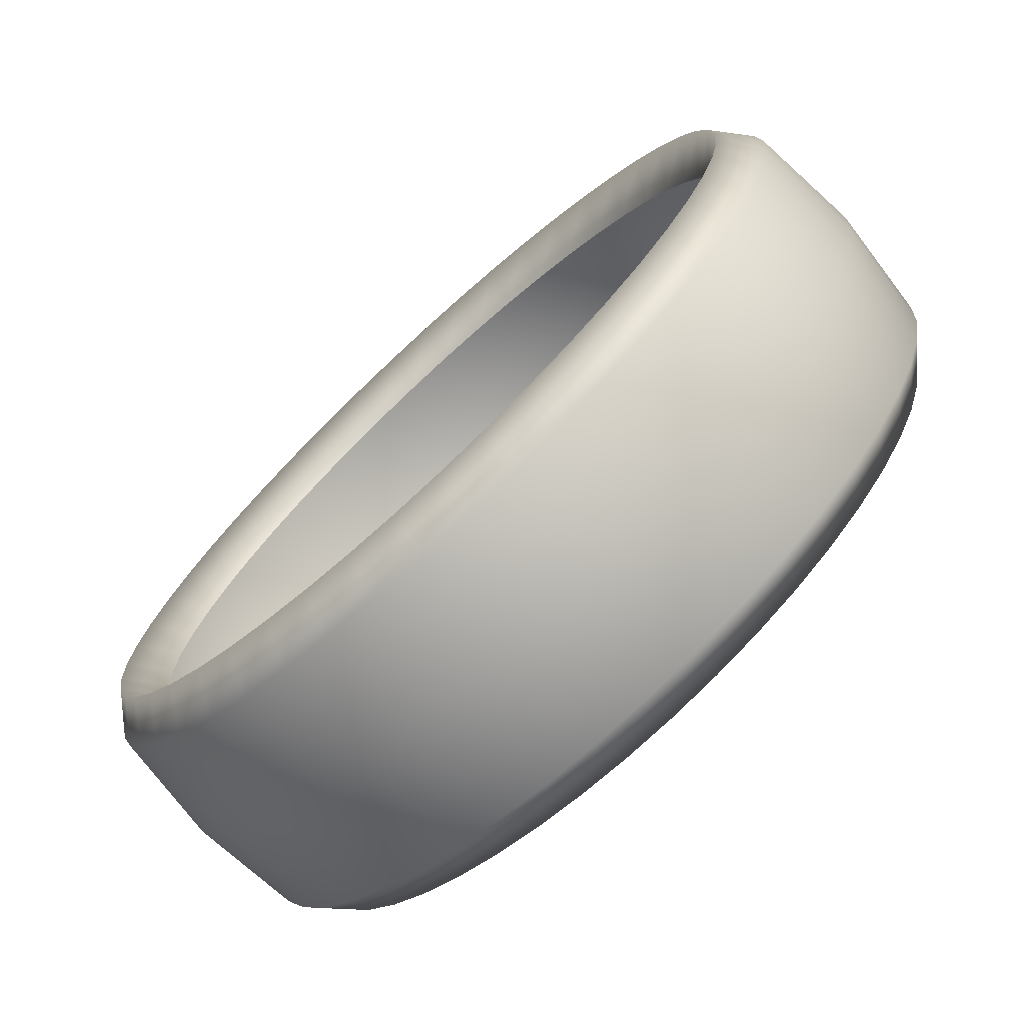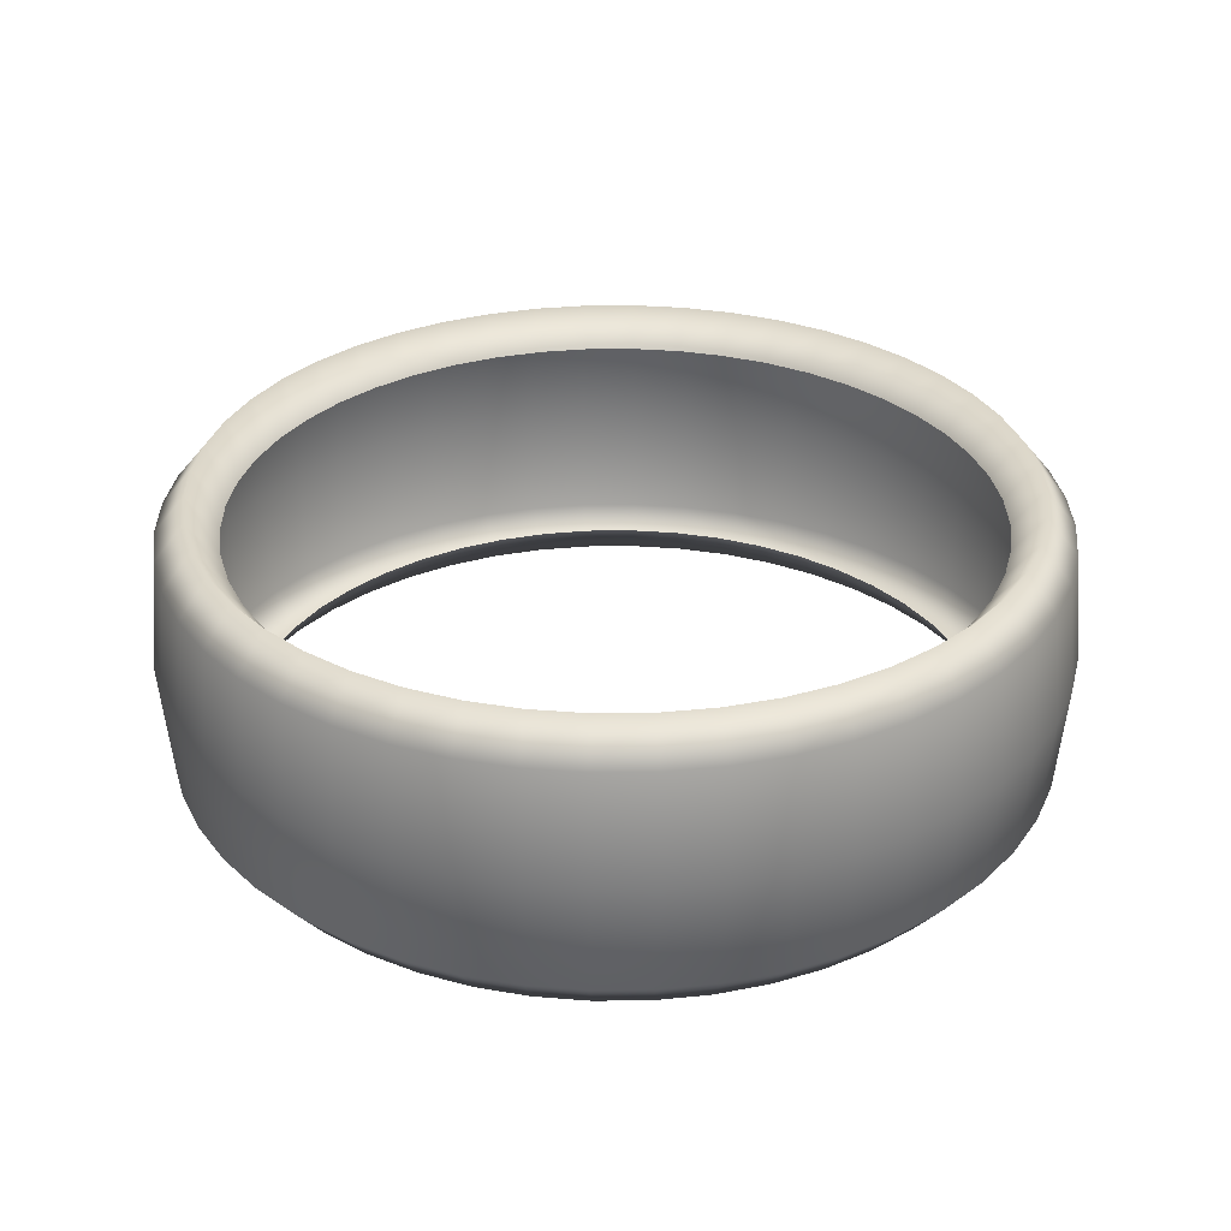
<metadata>
{"format":"obj","ext":"obj","renderer":"f3d","projection":"perspective","resolution":1024,"background":"white","views":[{"elev":-74.5,"azim":-137.5,"up":"+Z"},{"elev":30.8,"azim":32.9,"up":"+Y"}]}
</metadata>
<code>
g ThroneRoom_Curtain_Hoop
v 0.562 0.1692 -0.07399
v 0.6081 0.2256 -0.08006
v 0.6134 0.2256 -6.104e-07
v 0.5668 0.1692 -6.104e-07
v 0.6599 0.1692 -6.104e-07
v 0.6543 0.1692 -0.08614
v 0.5475 0.1692 -0.1467
v 0.5925 0.2256 -0.1588
v 0.6374 0.1692 -0.1708
v 0.5237 0.1692 -0.2169
v 0.5667 0.2256 -0.2347
v 0.6097 0.1692 -0.2525
v 0.4909 0.1692 -0.2834
v 0.5312 0.2256 -0.3067
v 0.5715 0.1692 -0.33
v 0.4497 0.1692 -0.3451
v 0.4866 0.2256 -0.3734
v 0.5235 0.1692 -0.4017
v 0.4008 0.1692 -0.4008
v 0.4337 0.2256 -0.4337
v 0.4666 0.1692 -0.4666
v 0.3451 0.1692 -0.4497
v 0.3734 0.2256 -0.4866
v 0.4017 0.1692 -0.5235
v 0.2834 0.1692 -0.4909
v 0.3067 0.2256 -0.5312
v 0.33 0.1692 -0.5715
v 0.2169 0.1692 -0.5237
v 0.2347 0.2256 -0.5667
v 0.2525 0.1692 -0.6097
v 0.1467 0.1692 -0.5475
v 0.1588 0.2256 -0.5925
v 0.1708 0.1692 -0.6374
v 0.07399 0.1692 -0.562
v 0.08006 0.2256 -0.6081
v 0.08614 0.1692 -0.6543
v 7.629e-08 0.1692 -0.5668
v 7.629e-08 0.2256 -0.6134
v 7.629e-08 0.1692 -0.6599
v -0.07399 0.1692 -0.562
v -0.08006 0.2256 -0.6081
v -0.08614 0.1692 -0.6543
v -0.1467 0.1692 -0.5475
v -0.1588 0.2256 -0.5925
v -0.1708 0.1692 -0.6374
v -0.2169 0.1692 -0.5237
v -0.2347 0.2256 -0.5667
v -0.2525 0.1692 -0.6097
v -0.2834 0.1692 -0.4909
v -0.3067 0.2256 -0.5312
v -0.33 0.1692 -0.5715
v -0.3451 0.1692 -0.4497
v -0.3734 0.2256 -0.4866
v -0.4017 0.1692 -0.5235
v -0.4008 0.1692 -0.4008
v -0.4337 0.2256 -0.4337
v -0.4666 0.1692 -0.4666
v -0.4497 0.1692 -0.3451
v -0.4866 0.2256 -0.3734
v -0.5235 0.1692 -0.4017
v -0.4909 0.1692 -0.2834
v -0.5312 0.2256 -0.3067
v -0.5715 0.1692 -0.33
v -0.5237 0.1692 -0.2169
v -0.5667 0.2256 -0.2347
v -0.6097 0.1692 -0.2525
v -0.5475 0.1692 -0.1467
v -0.5925 0.2256 -0.1588
v -0.6374 0.1692 -0.1708
v -0.562 0.1692 -0.07399
v -0.6081 0.2256 -0.08006
v -0.6543 0.1692 -0.08614
v -0.5668 0.1692 -6.104e-07
v -0.6134 0.2256 -6.104e-07
v -0.6599 0.1692 -6.104e-07
v -0.562 0.1692 0.07399
v -0.6081 0.2256 0.08006
v -0.6543 0.1692 0.08614
v -0.5475 0.1692 0.1467
v -0.5925 0.2256 0.1588
v -0.6374 0.1692 0.1708
v -0.5237 0.1692 0.2169
v -0.5667 0.2256 0.2347
v -0.6097 0.1692 0.2525
v -0.4909 0.1692 0.2834
v -0.5312 0.2256 0.3067
v -0.5715 0.1692 0.33
v -0.4497 0.1692 0.3451
v -0.4866 0.2256 0.3734
v -0.5235 0.1692 0.4017
v -0.4008 0.1692 0.4008
v -0.4337 0.2256 0.4337
v -0.4666 0.1692 0.4666
v -0.3451 0.1692 0.4497
v -0.3734 0.2256 0.4866
v -0.4017 0.1692 0.5235
v -0.2834 0.1692 0.4909
v -0.3067 0.2256 0.5312
v -0.33 0.1692 0.5715
v -0.2169 0.1692 0.5237
v -0.2347 0.2256 0.5667
v -0.2525 0.1692 0.6097
v -0.1467 0.1692 0.5475
v -0.1588 0.2256 0.5925
v -0.1708 0.1692 0.6374
v -0.07399 0.1692 0.562
v -0.08006 0.2256 0.6081
v -0.08614 0.1692 0.6543
v 7.629e-08 0.1692 0.5668
v 7.629e-08 0.2256 0.6134
v 7.629e-08 0.1692 0.6599
v 0.07399 0.1692 0.562
v 0.08006 0.2256 0.6081
v 0.08614 0.1692 0.6543
v 0.1467 0.1692 0.5475
v 0.1588 0.2256 0.5925
v 0.1708 0.1692 0.6374
v 0.2169 0.1692 0.5237
v 0.2347 0.2256 0.5667
v 0.2525 0.1692 0.6097
v 0.2834 0.1692 0.4909
v 0.3067 0.2256 0.5312
v 0.33 0.1692 0.5715
v 0.3451 0.1692 0.4497
v 0.3734 0.2256 0.4866
v 0.4017 0.1692 0.5235
v 0.4008 0.1692 0.4008
v 0.4337 0.2256 0.4337
v 0.4666 0.1692 0.4666
v 0.4497 0.1692 0.3451
v 0.4866 0.2256 0.3734
v 0.5235 0.1692 0.4017
v 0.4909 0.1692 0.2834
v 0.5312 0.2256 0.3067
v 0.5715 0.1692 0.33
v 0.5237 0.1692 0.2169
v 0.5667 0.2256 0.2347
v 0.6097 0.1692 0.2525
v 0.5475 0.1692 0.1467
v 0.5925 0.2256 0.1588
v 0.6374 0.1692 0.1708
v 0.562 0.1692 0.07398
v 0.6081 0.2256 0.08006
v 0.6543 0.1692 0.08613
v 0.5668 0.1692 -6.104e-07
v 0.6134 0.2256 -6.104e-07
v 0.6599 0.1692 -6.104e-07
v 0.5358 -1.526e-07 0.4112
v 0.4776 -1.526e-07 0.4776
v 0.4112 -1.526e-07 0.5358
v 0.3377 -1.526e-07 0.5849
v 0.2585 -1.526e-07 0.624
v 0.1748 -1.526e-07 0.6524
v 0.08816 -1.526e-07 0.6696
v 7.629e-08 -1.526e-07 0.6754
v -0.08816 -1.526e-07 0.6696
v -0.1748 -1.526e-07 0.6524
v -0.2585 -1.526e-07 0.624
v -0.3377 -1.526e-07 0.5849
v -0.4112 -1.526e-07 0.5358
v -0.4776 -1.526e-07 0.4776
v -0.5358 -1.526e-07 0.4112
v -0.5849 -1.526e-07 0.3377
v -0.624 -1.526e-07 0.2585
v -0.6524 -1.526e-07 0.1748
v -0.6696 -1.526e-07 0.08816
v -0.6754 -1.526e-07 -6.104e-07
v -0.6696 -1.526e-07 -0.08816
v -0.6524 -1.526e-07 -0.1748
v -0.624 -1.526e-07 -0.2585
v -0.5849 -1.526e-07 -0.3377
v -0.5358 -1.526e-07 -0.4112
v -0.4776 -1.526e-07 -0.4776
v -0.4112 -1.526e-07 -0.5358
v -0.3377 -1.526e-07 -0.5849
v -0.2585 -1.526e-07 -0.624
v -0.1748 -1.526e-07 -0.6524
v -0.08816 -1.526e-07 -0.6696
v -2.289e-07 -1.526e-07 -0.6754
v 0.08816 -1.526e-07 -0.6696
v 0.1748 -1.526e-07 -0.6524
v 0.2585 -1.526e-07 -0.624
v 0.3377 -1.526e-07 -0.5849
v 0.4112 -1.526e-07 -0.5358
v 0.4776 -1.526e-07 -0.4776
v 0.5358 -1.526e-07 -0.4112
v 0.5849 -1.526e-07 -0.3377
v 0.624 -1.526e-07 -0.2585
v 0.6524 -1.526e-07 -0.1748
v 0.6696 -1.526e-07 -0.08816
v 0.6754 -1.526e-07 -6.104e-07
v 0.6599 -0.1692 -6.104e-07
v 0.6543 -0.1692 -0.08614
v 0.6374 -0.1692 -0.1708
v 0.6097 -0.1692 -0.2525
v 0.5715 -0.1692 -0.33
v 0.5235 -0.1692 -0.4017
v 0.4666 -0.1692 -0.4666
v 0.4017 -0.1692 -0.5235
v 0.33 -0.1692 -0.5715
v 0.2525 -0.1692 -0.6097
v 0.1708 -0.1692 -0.6374
v 0.08614 -0.1692 -0.6543
v 7.629e-08 -0.1692 -0.6599
v -0.08614 -0.1692 -0.6543
v -0.1708 -0.1692 -0.6374
v -0.2525 -0.1692 -0.6097
v -0.33 -0.1692 -0.5715
v -0.4017 -0.1692 -0.5235
v -0.4666 -0.1692 -0.4666
v -0.5235 -0.1692 -0.4017
v -0.5715 -0.1692 -0.33
v -0.6097 -0.1692 -0.2525
v -0.6374 -0.1692 -0.1708
v -0.6543 -0.1692 -0.08614
v -0.6599 -0.1692 -6.104e-07
v -0.6543 -0.1692 0.08614
v -0.6374 -0.1692 0.1708
v -0.6097 -0.1692 0.2525
v -0.5715 -0.1692 0.33
v -0.5235 -0.1692 0.4017
v -0.4666 -0.1692 0.4666
v -0.4017 -0.1692 0.5235
v -0.33 -0.1692 0.5715
v -0.2525 -0.1692 0.6097
v -0.1708 -0.1692 0.6374
v -0.08614 -0.1692 0.6543
v 7.629e-08 -0.1692 0.6599
v 0.08614 -0.1692 0.6543
v 0.1708 -0.1692 0.6374
v 0.2525 -0.1692 0.6097
v 0.33 -0.1692 0.5715
v 0.4017 -0.1692 0.5235
v 0.4666 -0.1692 0.4666
v 0.5235 -0.1692 0.4017
v 0.5849 -1.526e-07 0.3377
v 0.5715 -0.1692 0.33
v 0.624 -1.526e-07 0.2585
v 0.6097 -0.1692 0.2525
v 0.6524 -1.526e-07 0.1748
v 0.6374 -0.1692 0.1708
v 0.6696 -1.526e-07 0.08816
v 0.6543 -0.1692 0.08613
v 0.6754 -1.526e-07 -6.104e-07
v 0.6599 -0.1692 -6.104e-07
v 0.4866 -0.2256 0.3734
v 0.4337 -0.2256 0.4337
v 0.3734 -0.2256 0.4866
v 0.3067 -0.2256 0.5312
v 0.2347 -0.2256 0.5667
v 0.1588 -0.2256 0.5925
v 0.08006 -0.2256 0.6081
v 7.629e-08 -0.2256 0.6134
v -0.08006 -0.2256 0.6081
v -0.1588 -0.2256 0.5925
v -0.2347 -0.2256 0.5667
v -0.3067 -0.2256 0.5312
v -0.3734 -0.2256 0.4866
v -0.4337 -0.2256 0.4337
v -0.4866 -0.2256 0.3734
v -0.5312 -0.2256 0.3067
v -0.5667 -0.2256 0.2347
v -0.5925 -0.2256 0.1588
v -0.6081 -0.2256 0.08006
v -0.6134 -0.2256 -6.104e-07
v -0.6081 -0.2256 -0.08006
v -0.5925 -0.2256 -0.1588
v -0.5667 -0.2256 -0.2347
v -0.5312 -0.2256 -0.3067
v -0.4866 -0.2256 -0.3734
v -0.4337 -0.2256 -0.4337
v -0.3734 -0.2256 -0.4866
v -0.3067 -0.2256 -0.5312
v -0.2347 -0.2256 -0.5667
v -0.1588 -0.2256 -0.5925
v -0.08006 -0.2256 -0.6081
v 7.629e-08 -0.2256 -0.6134
v 0.08006 -0.2256 -0.6081
v 0.1588 -0.2256 -0.5925
v 0.2347 -0.2256 -0.5667
v 0.3067 -0.2256 -0.5312
v 0.3734 -0.2256 -0.4866
v 0.4337 -0.2256 -0.4337
v 0.4866 -0.2256 -0.3734
v 0.5312 -0.2256 -0.3067
v 0.5667 -0.2256 -0.2347
v 0.5925 -0.2256 -0.1588
v 0.6081 -0.2256 -0.08006
v 0.6134 -0.2256 -6.104e-07
v 0.5668 -0.1692 -6.104e-07
v 0.562 -0.1692 -0.07399
v 0.5475 -0.1692 -0.1467
v 0.5237 -0.1692 -0.2169
v 0.4909 -0.1692 -0.2834
v 0.4497 -0.1692 -0.3451
v 0.4008 -0.1692 -0.4008
v 0.3451 -0.1692 -0.4497
v 0.2834 -0.1692 -0.4909
v 0.2169 -0.1692 -0.5237
v 0.1467 -0.1692 -0.5475
v 0.07399 -0.1692 -0.562
v 7.629e-08 -0.1692 -0.5668
v -0.07399 -0.1692 -0.562
v -0.1467 -0.1692 -0.5475
v -0.2169 -0.1692 -0.5237
v -0.2834 -0.1692 -0.4909
v -0.3451 -0.1692 -0.4497
v -0.4008 -0.1692 -0.4008
v -0.4497 -0.1692 -0.3451
v -0.4909 -0.1692 -0.2834
v -0.5237 -0.1692 -0.2169
v -0.5475 -0.1692 -0.1467
v -0.562 -0.1692 -0.07399
v -0.5668 -0.1692 -6.104e-07
v -0.562 -0.1692 0.07399
v -0.5475 -0.1692 0.1467
v -0.5237 -0.1692 0.2169
v -0.4909 -0.1692 0.2834
v -0.4497 -0.1692 0.3451
v -0.4008 -0.1692 0.4008
v -0.3451 -0.1692 0.4497
v -0.2834 -0.1692 0.4909
v -0.2169 -0.1692 0.5237
v -0.1467 -0.1692 0.5475
v -0.07399 -0.1692 0.562
v 7.629e-08 -0.1692 0.5668
v 0.07399 -0.1692 0.562
v 0.1467 -0.1692 0.5475
v 0.2169 -0.1692 0.5237
v 0.2834 -0.1692 0.4909
v 0.3451 -0.1692 0.4497
v 0.4008 -0.1692 0.4008
v 0.4497 -0.1692 0.3451
v 0.5312 -0.2256 0.3067
v 0.4909 -0.1692 0.2834
v 0.5667 -0.2256 0.2347
v 0.5237 -0.1692 0.2169
v 0.5925 -0.2256 0.1588
v 0.5475 -0.1692 0.1467
v 0.6081 -0.2256 0.08006
v 0.562 -0.1692 0.07398
v 0.6134 -0.2256 -6.104e-07
v 0.5668 -0.1692 -6.104e-07
g ThroneRoom_Curtain_Hoop_0
f 3 2 1
f 4 3 1
f 3 5 2
f 5 6 2
f 1 2 7
f 2 8 7
f 2 6 8
f 6 9 8
f 7 8 10
f 8 11 10
f 8 9 11
f 9 12 11
f 10 11 13
f 11 14 13
f 11 12 14
f 12 15 14
f 13 14 16
f 14 17 16
f 14 15 17
f 15 18 17
f 16 17 19
f 17 20 19
f 17 18 20
f 18 21 20
f 19 20 22
f 20 23 22
f 20 21 23
f 21 24 23
f 22 23 25
f 23 26 25
f 23 24 26
f 24 27 26
f 25 26 28
f 26 29 28
f 26 27 29
f 27 30 29
f 28 29 31
f 29 32 31
f 29 30 32
f 30 33 32
f 31 32 34
f 32 35 34
f 32 33 35
f 33 36 35
f 34 35 37
f 35 38 37
f 35 36 38
f 36 39 38
f 37 38 40
f 38 41 40
f 38 39 41
f 39 42 41
f 40 41 43
f 41 44 43
f 41 42 44
f 42 45 44
f 43 44 46
f 44 47 46
f 44 45 47
f 45 48 47
f 46 47 49
f 47 50 49
f 47 48 50
f 48 51 50
f 49 50 52
f 50 53 52
f 50 51 53
f 51 54 53
f 52 53 55
f 53 56 55
f 53 54 56
f 54 57 56
f 55 56 58
f 56 59 58
f 56 57 59
f 57 60 59
f 58 59 61
f 59 62 61
f 59 60 62
f 60 63 62
f 61 62 64
f 62 65 64
f 62 63 65
f 63 66 65
f 64 65 67
f 65 68 67
f 65 66 68
f 66 69 68
f 67 68 70
f 68 71 70
f 68 69 71
f 69 72 71
f 70 71 73
f 71 74 73
f 71 72 74
f 72 75 74
f 73 74 76
f 74 77 76
f 74 75 77
f 75 78 77
f 76 77 79
f 77 80 79
f 77 78 80
f 78 81 80
f 79 80 82
f 80 83 82
f 80 81 83
f 81 84 83
f 82 83 85
f 83 86 85
f 83 84 86
f 84 87 86
f 85 86 88
f 86 89 88
f 86 87 89
f 87 90 89
f 88 89 91
f 89 92 91
f 89 90 92
f 90 93 92
f 91 92 94
f 92 95 94
f 92 93 95
f 93 96 95
f 94 95 97
f 95 98 97
f 95 96 98
f 96 99 98
f 97 98 100
f 98 101 100
f 98 99 101
f 99 102 101
f 100 101 103
f 101 104 103
f 101 102 104
f 102 105 104
f 103 104 106
f 104 107 106
f 104 105 107
f 105 108 107
f 106 107 109
f 107 110 109
f 107 108 110
f 108 111 110
f 109 110 112
f 110 113 112
f 110 111 113
f 111 114 113
f 112 113 115
f 113 116 115
f 113 114 116
f 114 117 116
f 115 116 118
f 116 119 118
f 116 117 119
f 117 120 119
f 118 119 121
f 119 122 121
f 119 120 122
f 120 123 122
f 121 122 124
f 122 125 124
f 122 123 125
f 123 126 125
f 124 125 127
f 125 128 127
f 125 126 128
f 126 129 128
f 127 128 130
f 128 131 130
f 128 129 131
f 129 132 131
f 130 131 133
f 131 134 133
f 131 132 134
f 132 135 134
f 133 134 136
f 134 137 136
f 134 135 137
f 135 138 137
f 136 137 139
f 137 140 139
f 137 138 140
f 138 141 140
f 139 140 142
f 140 143 142
f 140 141 143
f 141 144 143
f 142 143 145
f 143 146 145
f 143 144 146
f 144 147 146
f 132 148 135
f 149 148 132
f 129 149 132
f 150 149 129
f 126 150 129
f 151 150 126
f 123 151 126
f 152 151 123
f 120 152 123
f 153 152 120
f 117 153 120
f 154 153 117
f 114 154 117
f 155 154 114
f 111 155 114
f 156 155 111
f 108 156 111
f 157 156 108
f 105 157 108
f 158 157 105
f 102 158 105
f 159 158 102
f 99 159 102
f 160 159 99
f 96 160 99
f 161 160 96
f 93 161 96
f 162 161 93
f 90 162 93
f 163 162 90
f 87 163 90
f 164 163 87
f 84 164 87
f 165 164 84
f 81 165 84
f 166 165 81
f 78 166 81
f 167 166 78
f 75 167 78
f 168 167 75
f 72 168 75
f 169 168 72
f 69 169 72
f 170 169 69
f 66 170 69
f 171 170 66
f 63 171 66
f 172 171 63
f 60 172 63
f 173 172 60
f 57 173 60
f 174 173 57
f 54 174 57
f 175 174 54
f 51 175 54
f 176 175 51
f 48 176 51
f 177 176 48
f 45 177 48
f 178 177 45
f 42 178 45
f 179 178 42
f 39 179 42
f 180 179 39
f 36 180 39
f 181 180 36
f 33 181 36
f 182 181 33
f 30 182 33
f 183 182 30
f 27 183 30
f 184 183 27
f 24 184 27
f 185 184 24
f 21 185 24
f 186 185 21
f 18 186 21
f 187 186 18
f 15 187 18
f 188 187 15
f 12 188 15
f 189 188 12
f 9 189 12
f 190 189 9
f 6 190 9
f 191 190 6
f 5 191 6
f 191 192 190
f 192 193 190
f 190 193 189
f 193 194 189
f 189 194 188
f 194 195 188
f 188 195 187
f 195 196 187
f 187 196 186
f 196 197 186
f 186 197 185
f 197 198 185
f 185 198 184
f 198 199 184
f 184 199 183
f 199 200 183
f 183 200 182
f 200 201 182
f 182 201 181
f 201 202 181
f 181 202 180
f 202 203 180
f 180 203 179
f 203 204 179
f 179 204 178
f 204 205 178
f 178 205 177
f 205 206 177
f 177 206 176
f 206 207 176
f 176 207 175
f 207 208 175
f 175 208 174
f 208 209 174
f 174 209 173
f 209 210 173
f 173 210 172
f 210 211 172
f 172 211 171
f 211 212 171
f 171 212 170
f 212 213 170
f 170 213 169
f 213 214 169
f 169 214 168
f 214 215 168
f 168 215 167
f 215 216 167
f 167 216 166
f 216 217 166
f 166 217 165
f 217 218 165
f 165 218 164
f 218 219 164
f 164 219 163
f 219 220 163
f 163 220 162
f 220 221 162
f 162 221 161
f 221 222 161
f 161 222 160
f 222 223 160
f 160 223 159
f 223 224 159
f 159 224 158
f 224 225 158
f 158 225 157
f 225 226 157
f 157 226 156
f 226 227 156
f 156 227 155
f 227 228 155
f 155 228 154
f 228 229 154
f 154 229 153
f 229 230 153
f 153 230 152
f 230 231 152
f 152 231 151
f 231 232 151
f 151 232 150
f 232 233 150
f 150 233 149
f 233 234 149
f 149 234 148
f 234 235 148
f 148 235 236
f 148 236 135
f 235 237 236
f 135 236 138
f 236 238 138
f 236 237 238
f 237 239 238
f 138 238 141
f 238 240 141
f 238 239 240
f 239 241 240
f 141 240 144
f 240 242 144
f 240 241 242
f 241 243 242
f 144 242 147
f 242 244 147
f 242 243 244
f 243 245 244
f 235 246 237
f 247 246 235
f 234 247 235
f 248 247 234
f 233 248 234
f 249 248 233
f 232 249 233
f 250 249 232
f 231 250 232
f 251 250 231
f 230 251 231
f 252 251 230
f 229 252 230
f 253 252 229
f 228 253 229
f 254 253 228
f 227 254 228
f 255 254 227
f 226 255 227
f 256 255 226
f 225 256 226
f 257 256 225
f 224 257 225
f 258 257 224
f 223 258 224
f 259 258 223
f 222 259 223
f 260 259 222
f 221 260 222
f 261 260 221
f 220 261 221
f 262 261 220
f 219 262 220
f 263 262 219
f 218 263 219
f 264 263 218
f 217 264 218
f 265 264 217
f 216 265 217
f 266 265 216
f 215 266 216
f 267 266 215
f 214 267 215
f 268 267 214
f 213 268 214
f 269 268 213
f 212 269 213
f 270 269 212
f 211 270 212
f 271 270 211
f 210 271 211
f 272 271 210
f 209 272 210
f 273 272 209
f 208 273 209
f 274 273 208
f 207 274 208
f 275 274 207
f 206 275 207
f 276 275 206
f 205 276 206
f 277 276 205
f 204 277 205
f 278 277 204
f 203 278 204
f 279 278 203
f 202 279 203
f 280 279 202
f 201 280 202
f 281 280 201
f 200 281 201
f 282 281 200
f 199 282 200
f 283 282 199
f 198 283 199
f 284 283 198
f 197 284 198
f 285 284 197
f 196 285 197
f 286 285 196
f 195 286 196
f 287 286 195
f 194 287 195
f 288 287 194
f 193 288 194
f 289 288 193
f 192 289 193
f 289 290 288
f 290 291 288
f 288 291 287
f 291 292 287
f 287 292 286
f 292 293 286
f 286 293 285
f 293 294 285
f 285 294 284
f 294 295 284
f 284 295 283
f 295 296 283
f 283 296 282
f 296 297 282
f 282 297 281
f 297 298 281
f 281 298 280
f 298 299 280
f 280 299 279
f 299 300 279
f 279 300 278
f 300 301 278
f 278 301 277
f 301 302 277
f 277 302 276
f 302 303 276
f 276 303 275
f 303 304 275
f 275 304 274
f 304 305 274
f 274 305 273
f 305 306 273
f 273 306 272
f 306 307 272
f 272 307 271
f 307 308 271
f 271 308 270
f 308 309 270
f 270 309 269
f 309 310 269
f 269 310 268
f 310 311 268
f 268 311 267
f 311 312 267
f 267 312 266
f 312 313 266
f 266 313 265
f 313 314 265
f 265 314 264
f 314 315 264
f 264 315 263
f 315 316 263
f 263 316 262
f 316 317 262
f 262 317 261
f 317 318 261
f 261 318 260
f 318 319 260
f 260 319 259
f 319 320 259
f 259 320 258
f 320 321 258
f 258 321 257
f 321 322 257
f 257 322 256
f 322 323 256
f 256 323 255
f 323 324 255
f 255 324 254
f 324 325 254
f 254 325 253
f 325 326 253
f 253 326 252
f 326 327 252
f 252 327 251
f 327 328 251
f 251 328 250
f 328 329 250
f 250 329 249
f 329 330 249
f 249 330 248
f 330 331 248
f 248 331 247
f 331 332 247
f 247 332 246
f 332 333 246
f 246 333 334
f 246 334 237
f 333 335 334
f 237 334 239
f 334 336 239
f 334 335 336
f 335 337 336
f 239 336 241
f 336 338 241
f 336 337 338
f 337 339 338
f 241 338 243
f 338 340 243
f 338 339 340
f 339 341 340
f 243 340 245
f 340 342 245
f 340 341 342
f 341 343 342

</code>
